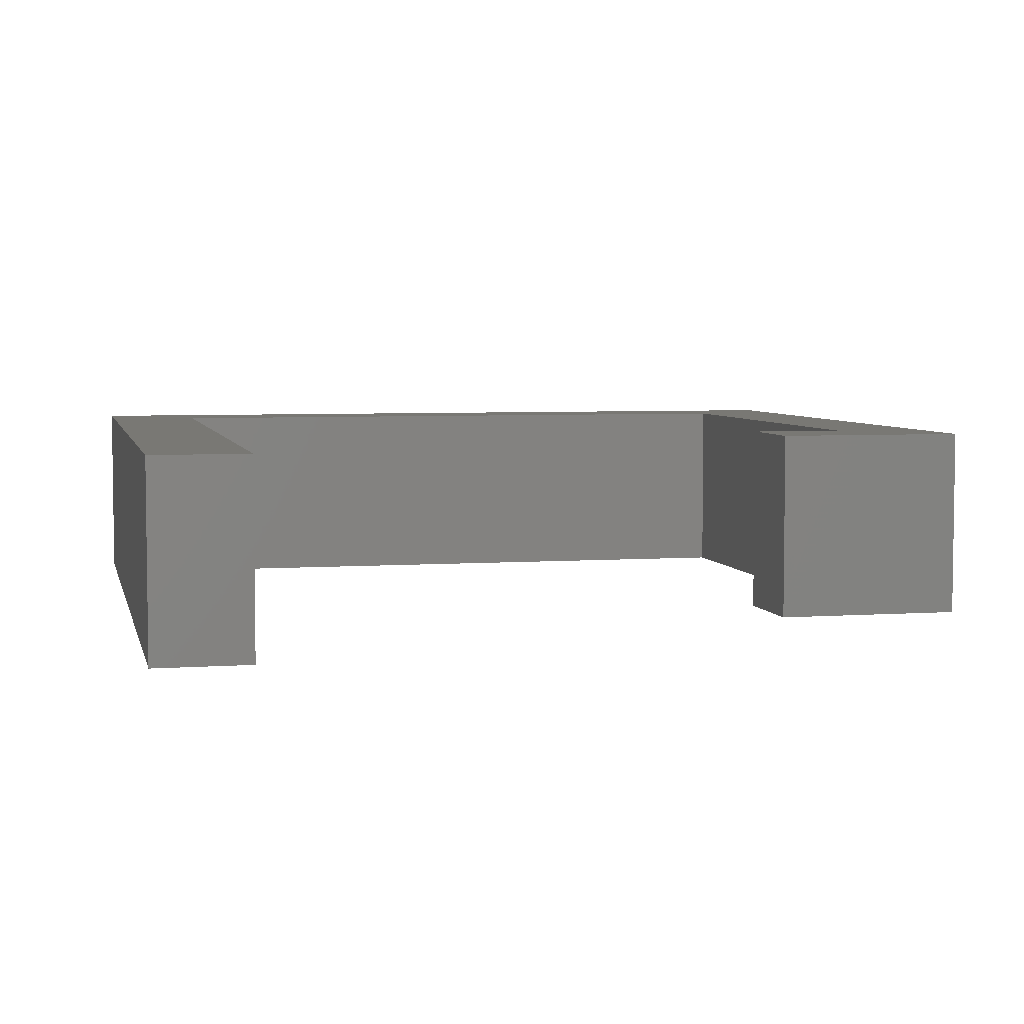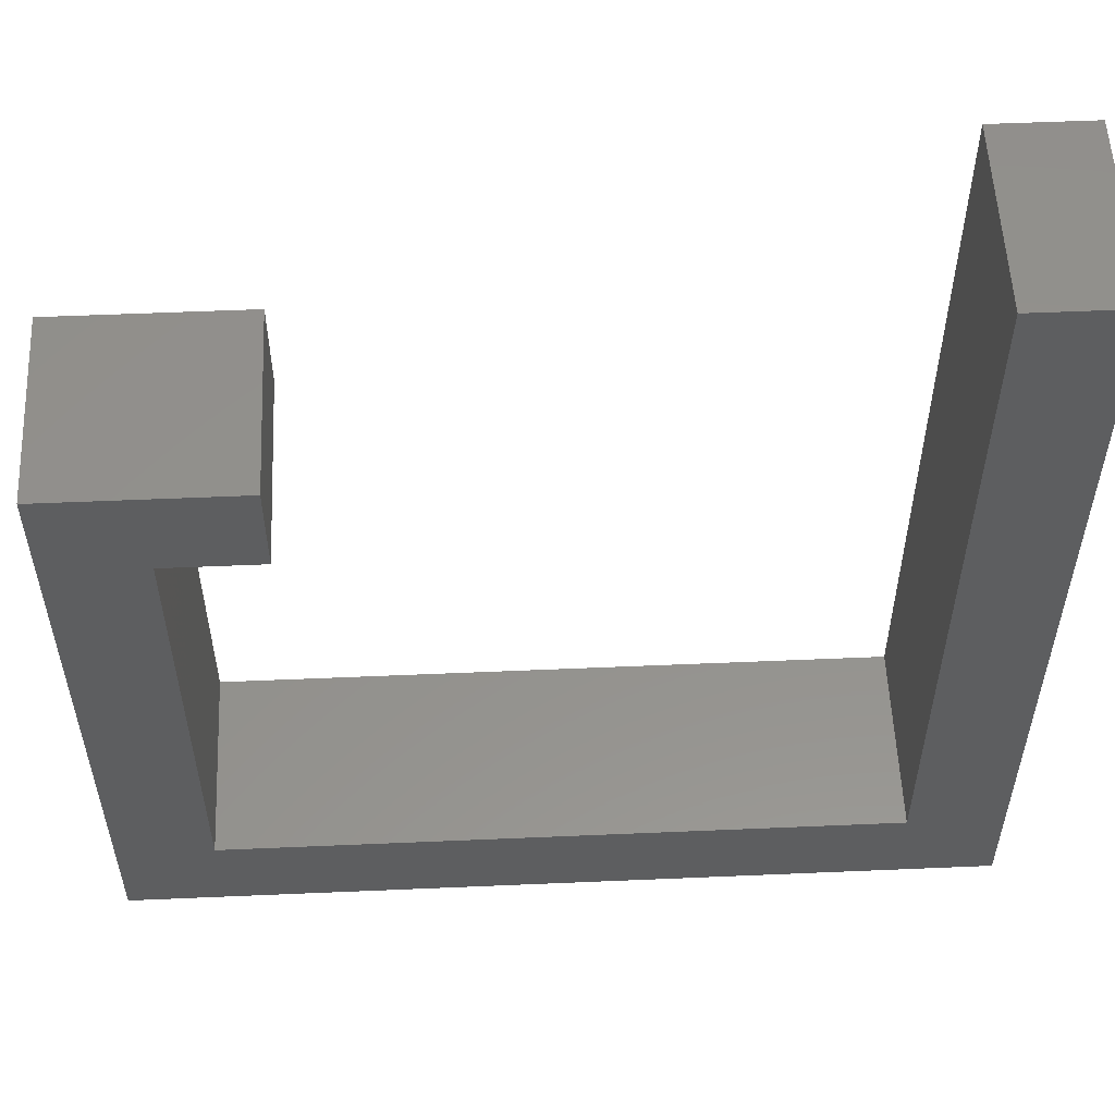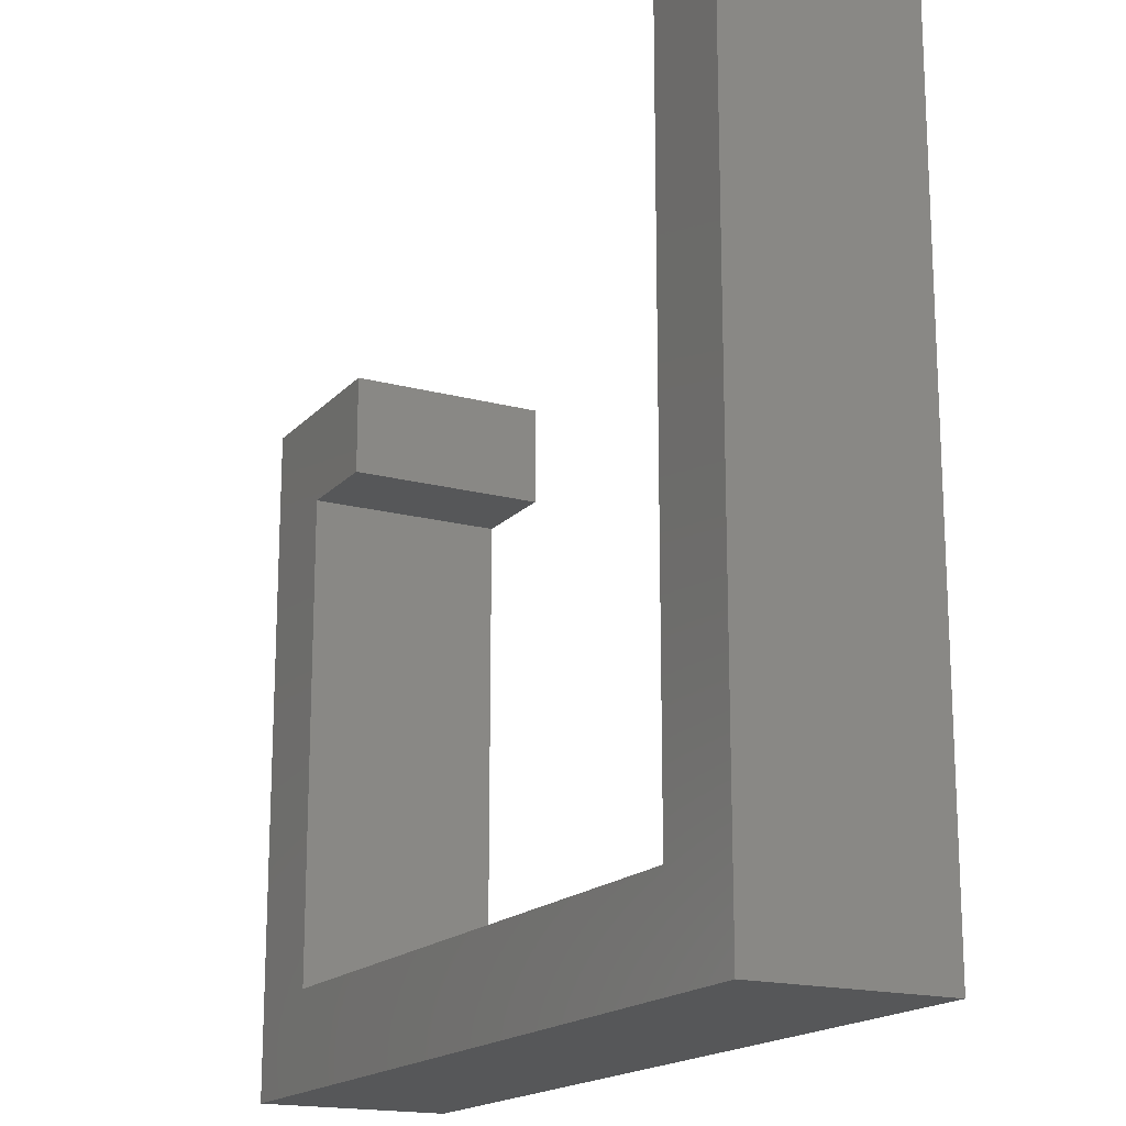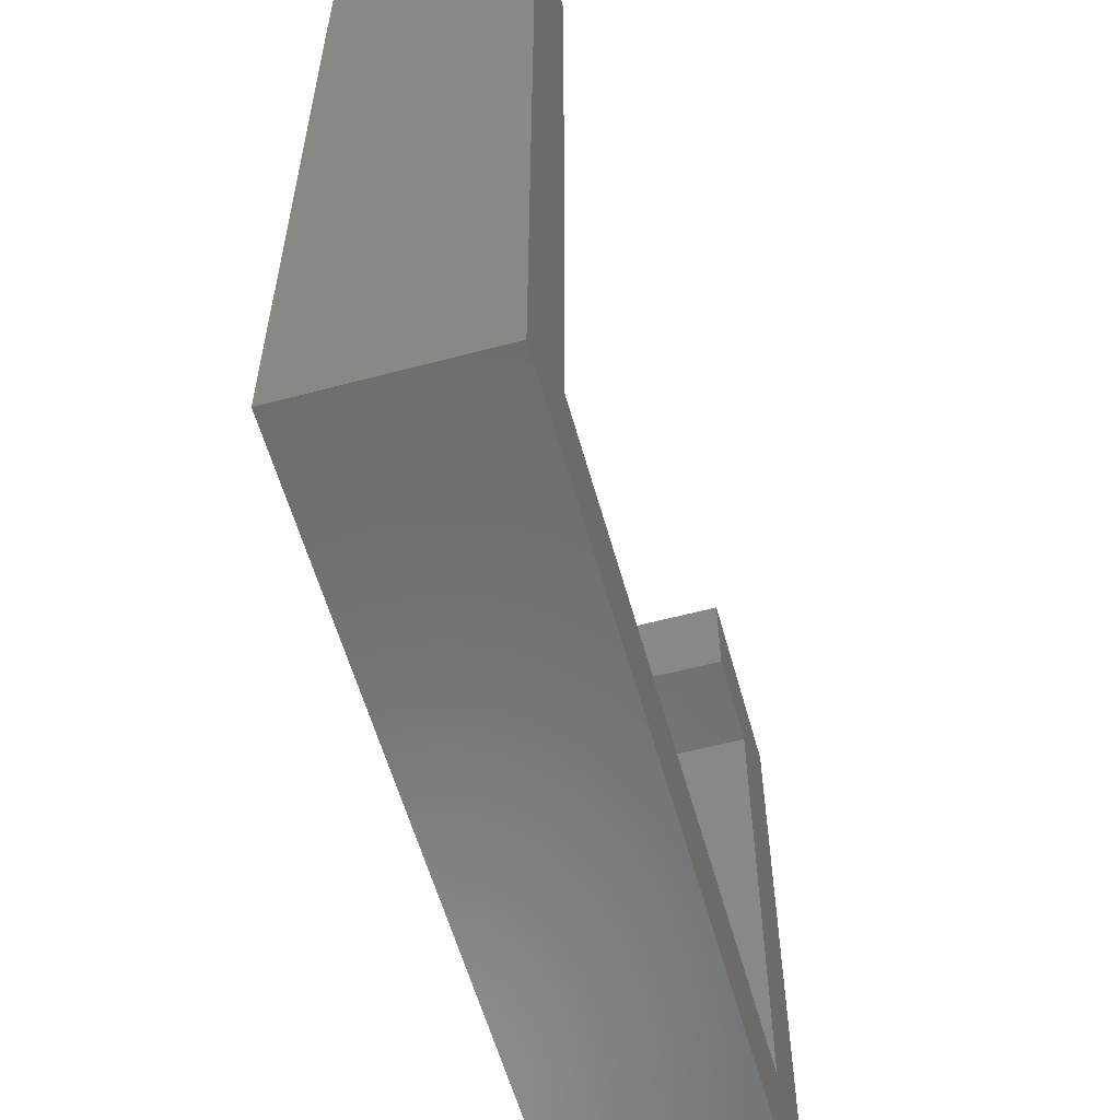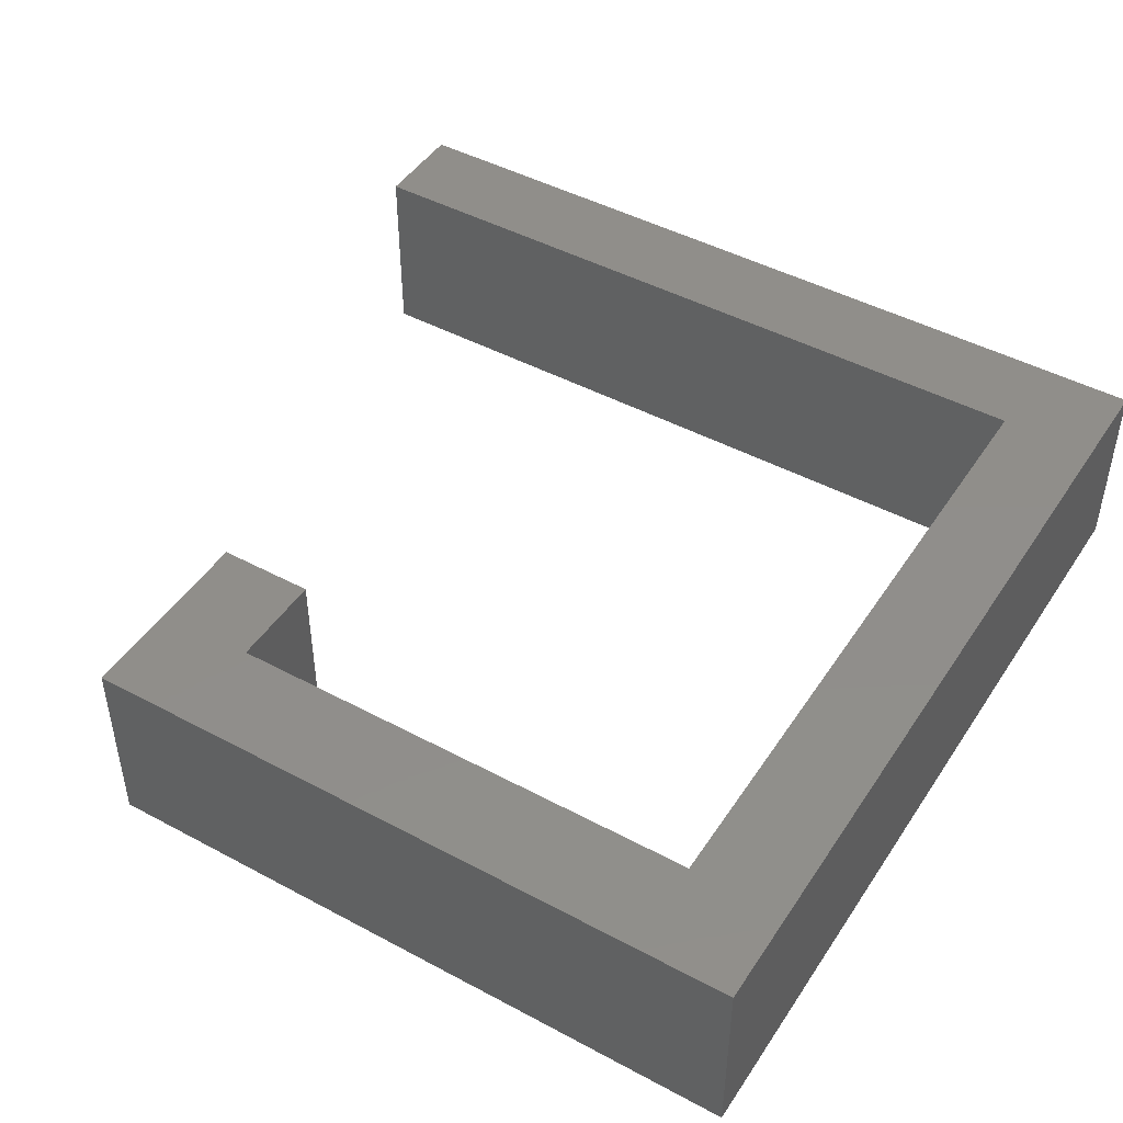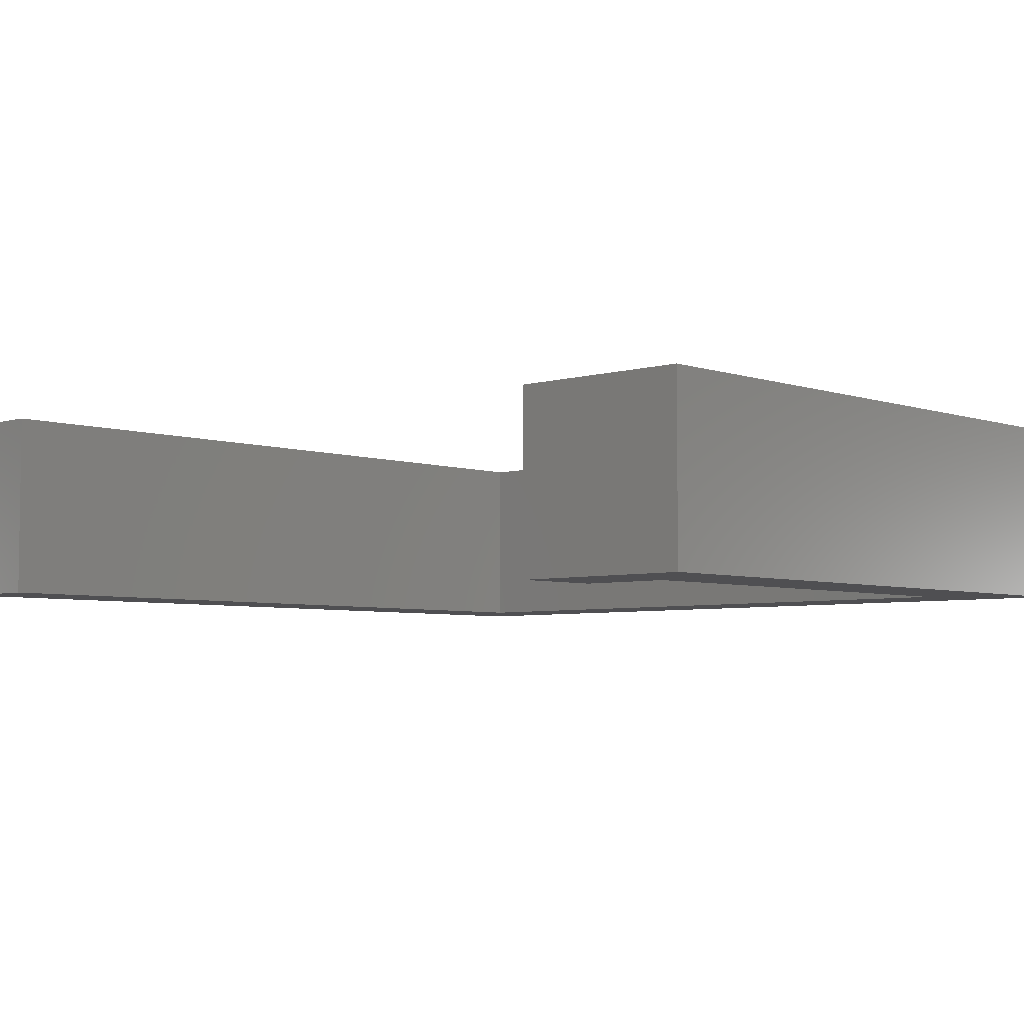
<metadata>
{"format":"stl","ext":"stl","renderer":"f3d","projection":"perspective","resolution":1024,"background":"white","views":[{"elev":5.0,"azim":167.3,"up":"+Z"},{"elev":55.2,"azim":-2.6,"up":"+Y"},{"elev":-17.5,"azim":62.1,"up":"+Y"},{"elev":-58.0,"azim":105.4,"up":"+Y"},{"elev":46.2,"azim":-58.5,"up":"+Z"},{"elev":-5.0,"azim":-136.9,"up":"+Z"}]}
</metadata>
<code>
# stl→obj: 20 verts, 36 faces
v -7 -7 -2
v -7 7 2
v -7 7 -2
v -7 -7 2
v -3 7 2
v -5 5 2
v -3 5 2
v -5 -5 2
v 9 -5 2
v 11 11 2
v 9 11 2
v 11 -7 2
v -3 7 -2
v 11 -7 -2
v 9 -5 -2
v 11 11 -2
v -5 -5 -2
v -5 5 -2
v 9 11 -2
v -3 5 -2
f 1 2 3
f 2 1 4
f 5 6 7
f 6 2 8
f 2 6 5
f 9 10 11
f 10 9 12
f 8 12 9
f 8 4 12
f 4 8 2
f 13 2 5
f 2 13 3
f 14 15 16
f 14 17 15
f 17 1 18
f 1 17 14
f 16 15 19
f 18 13 20
f 18 3 13
f 3 18 1
f 1 12 4
f 12 1 14
f 12 16 10
f 16 12 14
f 16 11 10
f 11 16 19
f 8 18 6
f 18 8 17
f 15 8 9
f 8 15 17
f 18 7 6
f 7 18 20
f 15 11 19
f 11 15 9
f 7 13 5
f 13 7 20

</code>
